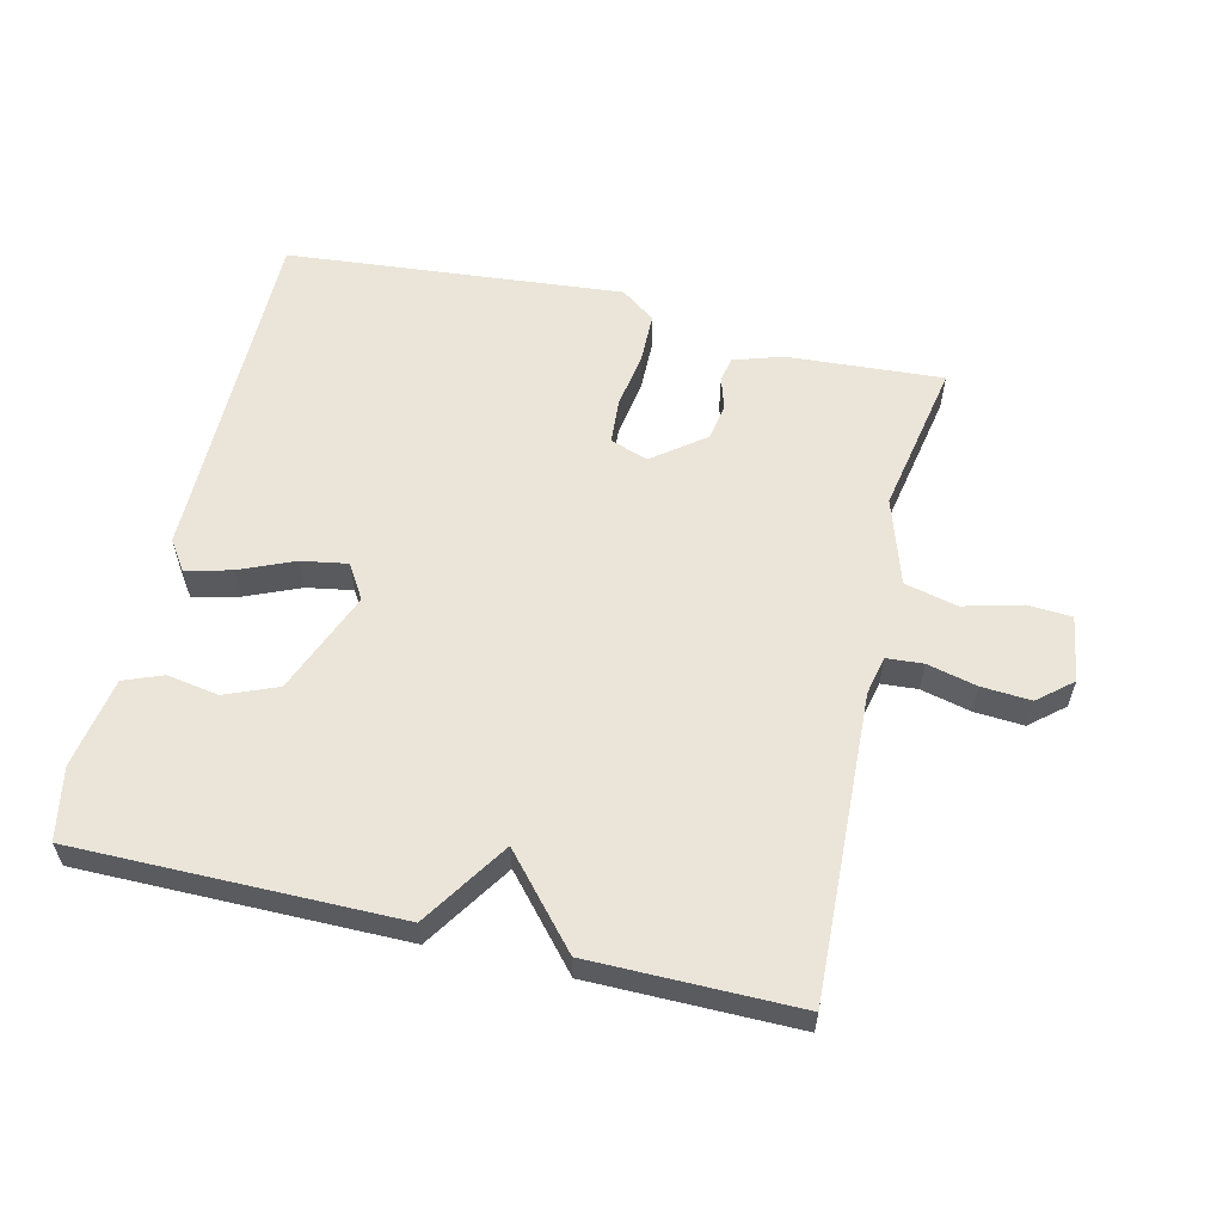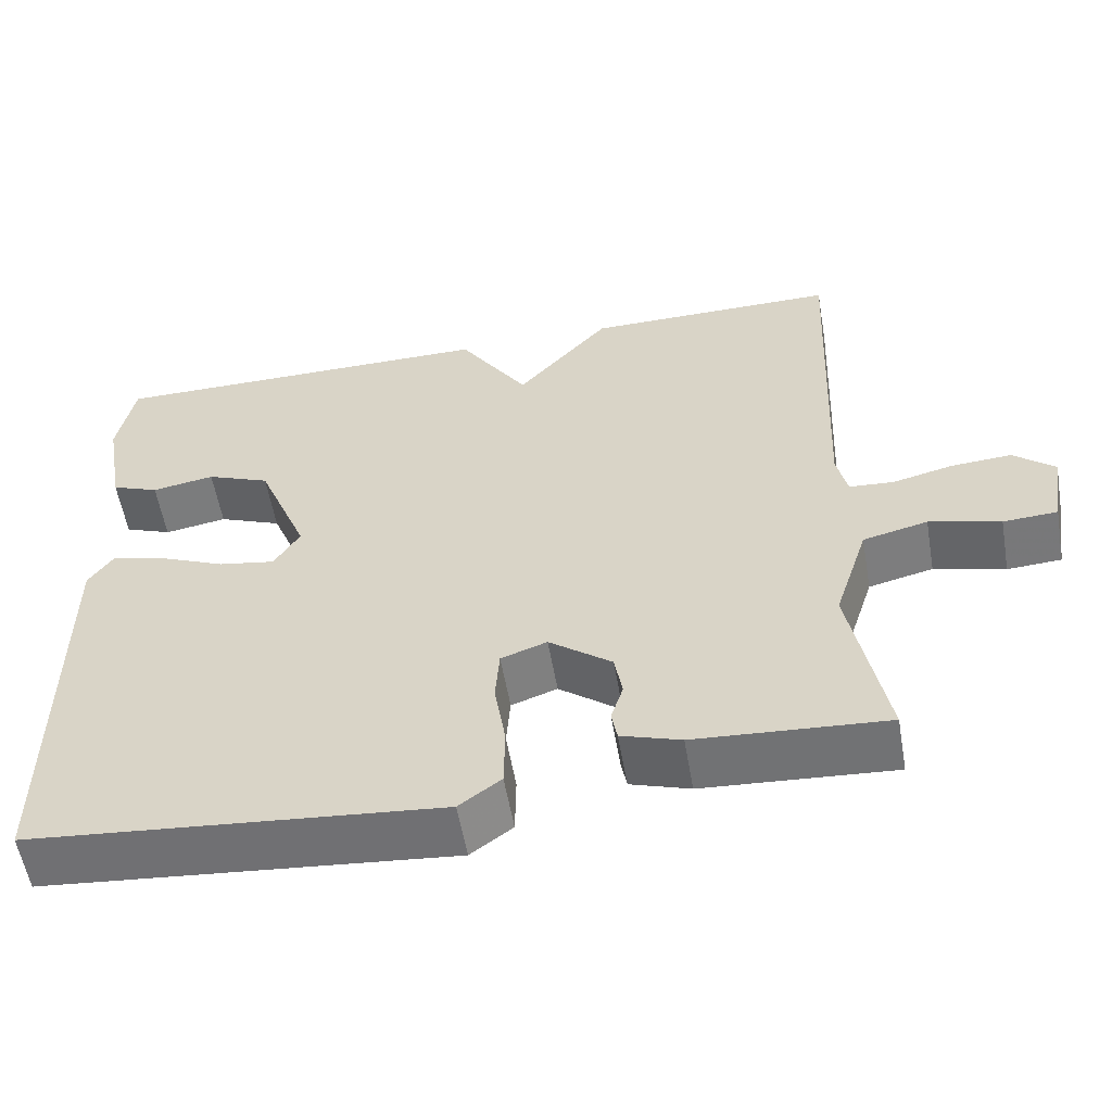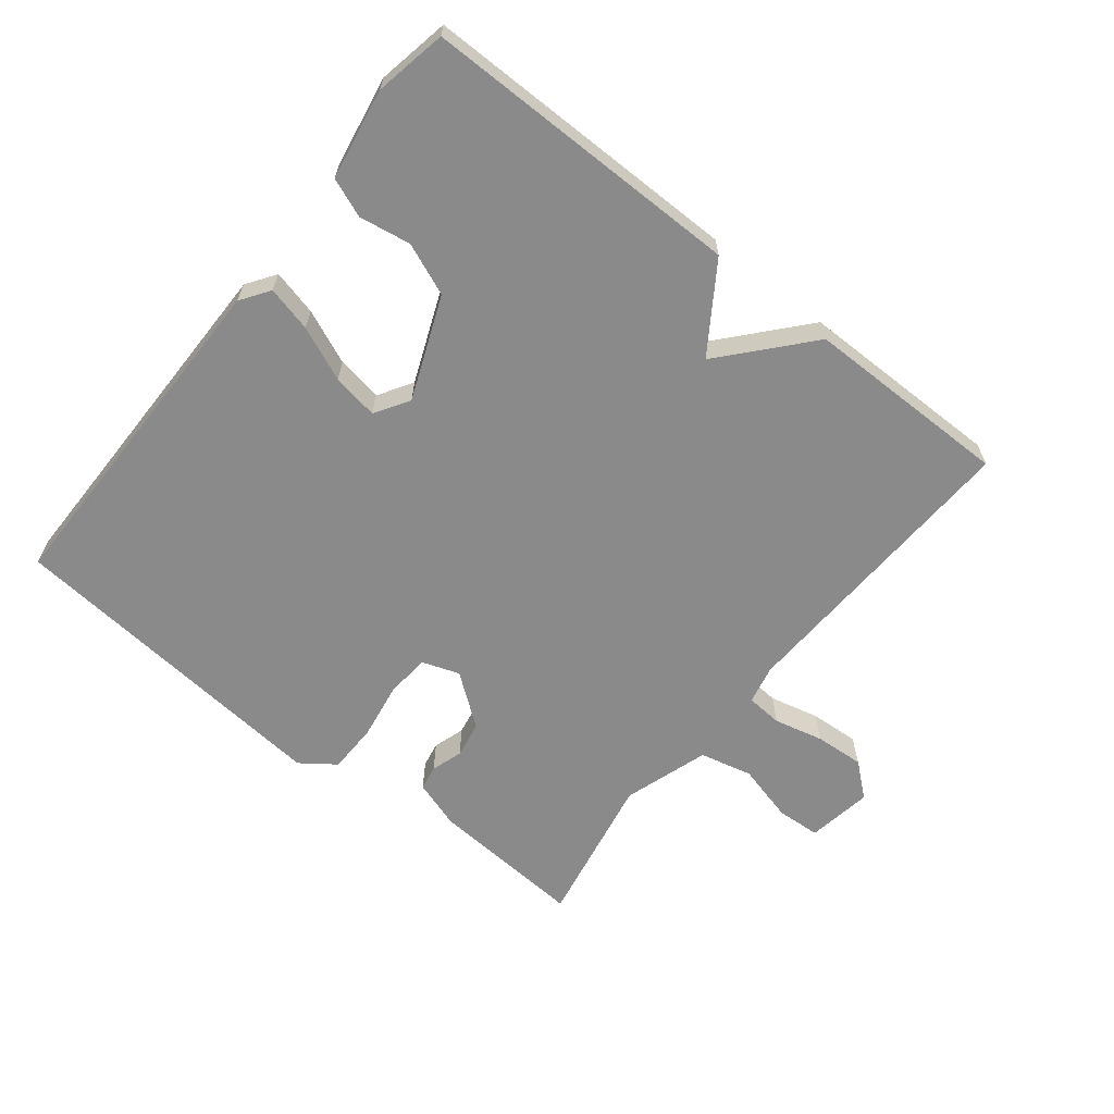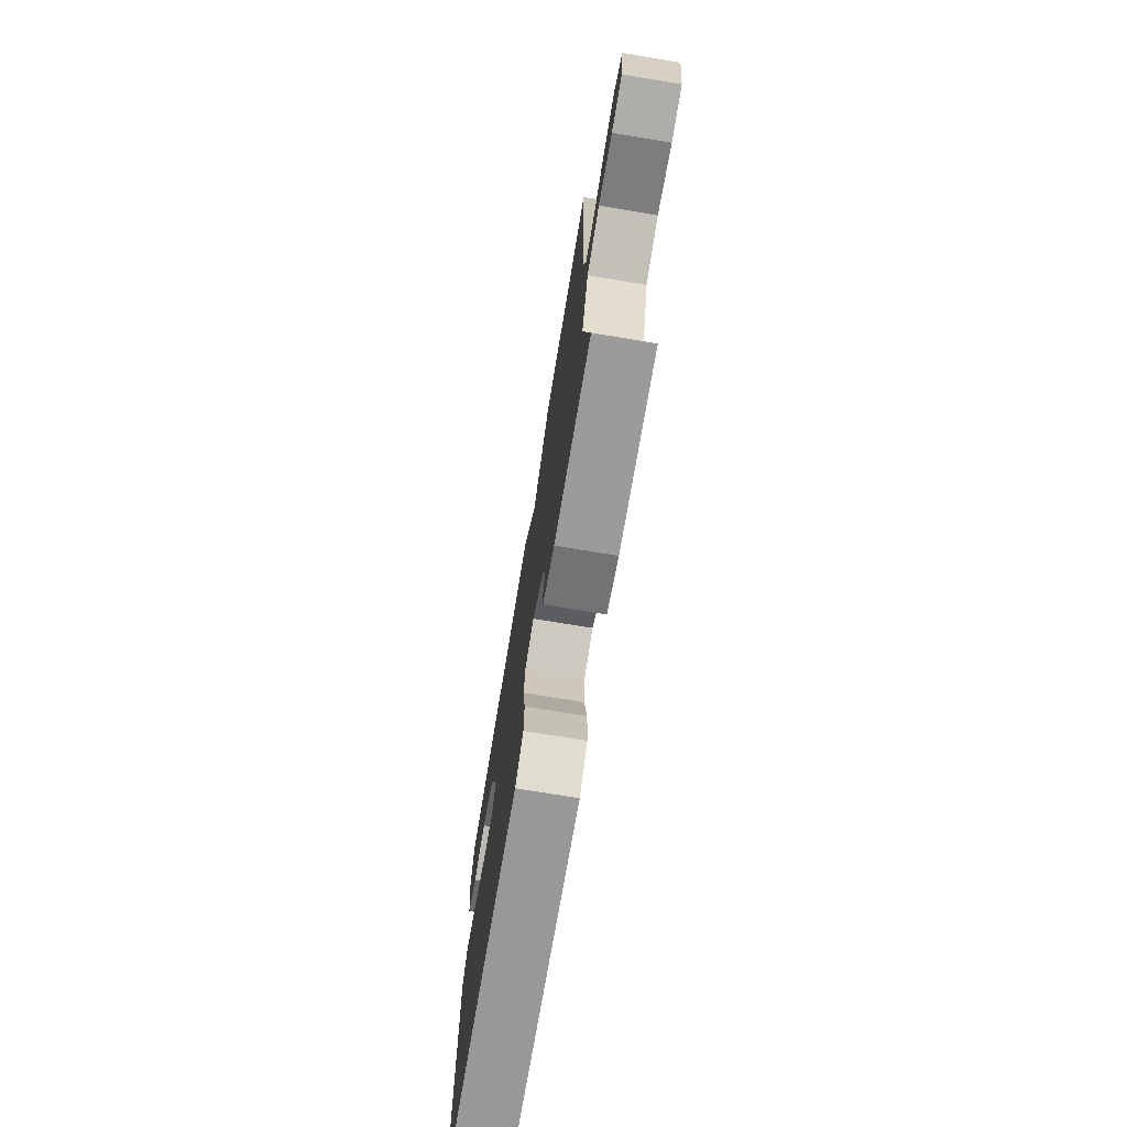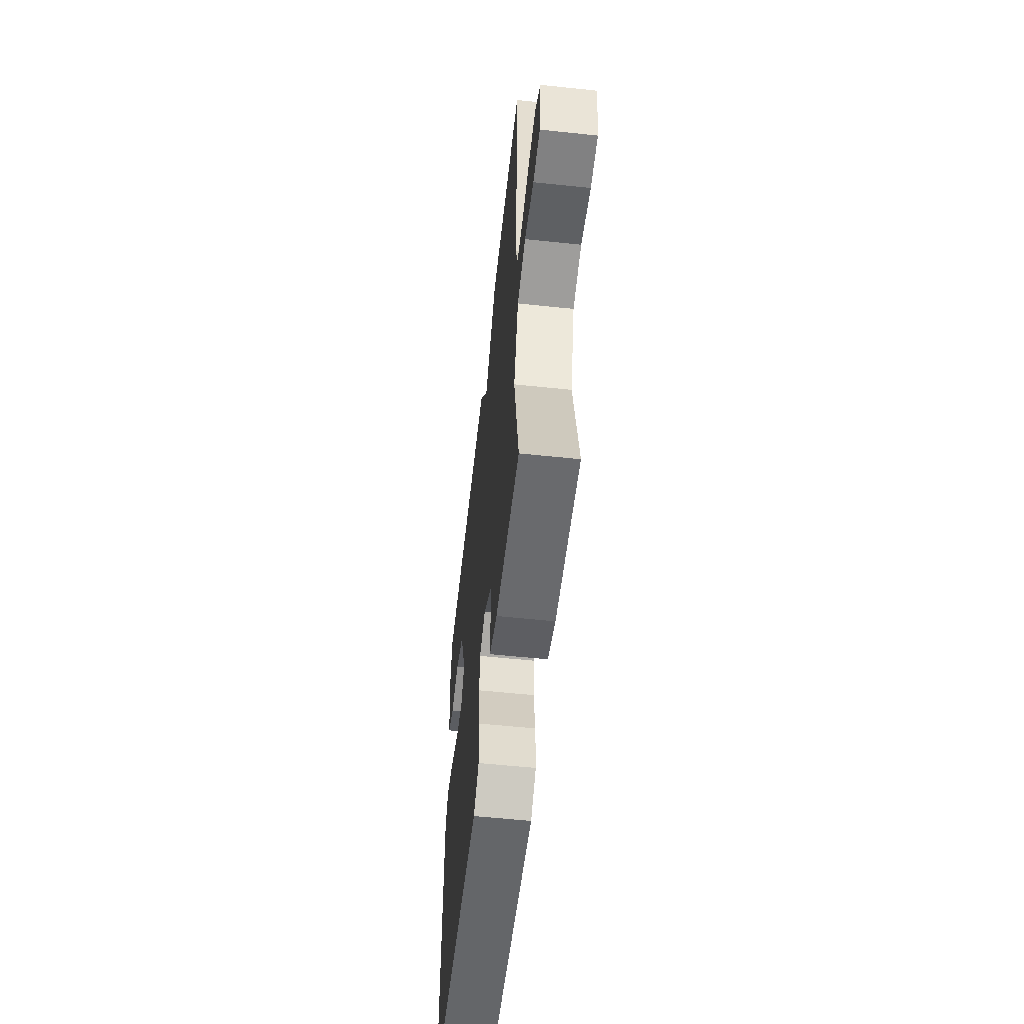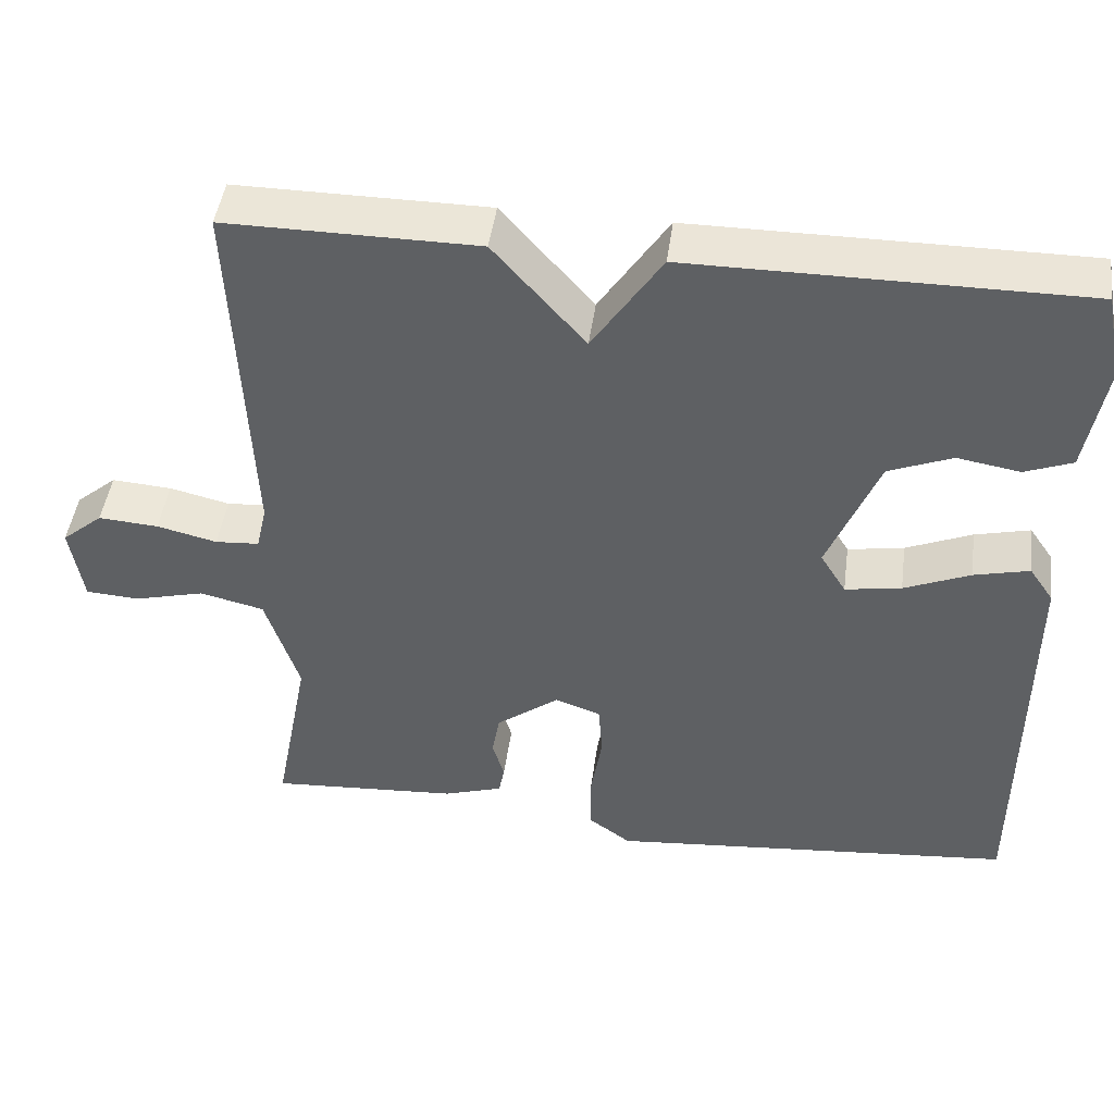
<metadata>
{"format":"obj","ext":"obj","renderer":"f3d","projection":"perspective","resolution":1024,"background":"white","views":[{"elev":58.8,"azim":13.3,"up":"+Y"},{"elev":-56.6,"azim":9.8,"up":"+Z"},{"elev":-63.6,"azim":-38.5,"up":"+Y"},{"elev":-73.8,"azim":80.6,"up":"+Z"},{"elev":-57.0,"azim":83.7,"up":"+Z"},{"elev":45.9,"azim":-172.3,"up":"+Z"}]}
</metadata>
<code>
v 0.5 0.07 -0.5
v 0.264 0.07 -0.484
v 0.19 0.07 -0.46
v 0.183 0.07 -0.422
v 0.198 0.07 -0.374
v 0.188 0.07 -0.319
v 0.11 0.07 -0.26
v 0.053 0.07 -0.28
v 0.048 0.07 -0.347
v 0.062 0.07 -0.433
v 0.061 0.07 -0.509
v 0.009 0.07 -0.547
v -0.5 0.07 -0.5
v -0.501 0.07 0.025
v -0.471 0.07 0.069
v -0.402 0.07 0.052
v -0.32 0.07 0.017
v -0.25 0.07 0.005
v -0.218 0.07 0.057
v -0.281 0.07 0.212
v -0.36 0.07 0.244
v -0.438 0.07 0.231
v -0.497 0.07 0.254
v -0.521 0.07 0.391
v -0.5 0.07 0.5
v -0.013 0.07 0.499
v 0.073 0.07 0.369
v 0.187 0.07 0.499
v 0.5 0.07 0.5
v 0.48 0.07 0.042
v 0.493 0.07 -0.016
v 0.548 0.07 -0.02
v 0.623 0.07 -0.002
v 0.698 0.07 0.003
v 0.749 0.07 -0.04
v 0.733 0.07 -0.139
v 0.666 0.07 -0.143
v 0.578 0.07 -0.12
v 0.498 0.07 -0.139
v 0.456 0.07 -0.269
v 0.5 0 -0.5
v 0.264 0 -0.484
v 0.19 0 -0.46
v 0.183 0 -0.422
v 0.198 0 -0.374
v 0.188 0 -0.319
v 0.11 0 -0.26
v 0.053 0 -0.28
v 0.048 0 -0.347
v 0.062 0 -0.433
v 0.061 0 -0.509
v 0.009 0 -0.547
v -0.5 0 -0.5
v -0.501 0 0.025
v -0.471 0 0.069
v -0.402 0 0.052
v -0.32 0 0.017
v -0.25 0 0.005
v -0.218 0 0.057
v -0.281 0 0.212
v -0.36 0 0.244
v -0.438 0 0.231
v -0.497 0 0.254
v -0.521 0 0.391
v -0.5 0 0.5
v -0.013 0 0.499
v 0.073 0 0.369
v 0.187 0 0.499
v 0.5 0 0.5
v 0.48 0 0.042
v 0.493 0 -0.016
v 0.548 0 -0.02
v 0.623 0 -0.002
v 0.698 0 0.003
v 0.749 0 -0.04
v 0.733 0 -0.139
v 0.666 0 -0.143
v 0.578 0 -0.12
v 0.498 0 -0.139
v 0.456 0 -0.269
f 36 37 38
f 35 36 38
f 34 35 38
f 33 34 38
f 32 33 38
f 31 32 38 39
f 30 31 39 40
f 29 30 40
f 28 29 40
f 27 28 40
f 25 26 27
f 24 25 27
f 23 24 27
f 22 23 27
f 21 22 27
f 20 21 27
f 27 40 1
f 20 27 1
f 19 20 1
f 15 16 17
f 14 15 17
f 13 14 17
f 12 13 17
f 11 12 17
f 10 11 17
f 9 10 17
f 8 9 17 18
f 7 8 18 19
f 3 4 5
f 2 3 5
f 1 2 5
f 1 5 6
f 1 6 7 19
f 78 77 76
f 78 76 75
f 78 75 74
f 78 74 73
f 78 73 72
f 79 78 72 71
f 80 79 71 70
f 80 70 69
f 80 69 68
f 80 68 67
f 67 66 65
f 67 65 64
f 67 64 63
f 67 63 62
f 67 62 61
f 67 61 60
f 41 80 67
f 41 67 60
f 41 60 59
f 57 56 55
f 57 55 54
f 57 54 53
f 57 53 52
f 57 52 51
f 57 51 50
f 57 50 49
f 58 57 49 48
f 59 58 48 47
f 45 44 43
f 45 43 42
f 45 42 41
f 46 45 41
f 59 47 46 41
f 1 41 42 2
f 2 42 43 3
f 3 43 44 4
f 4 44 45 5
f 5 45 46 6
f 6 46 47 7
f 7 47 48 8
f 8 48 49 9
f 9 49 50 10
f 10 50 51 11
f 11 51 52 12
f 12 52 53 13
f 13 53 54 14
f 14 54 55 15
f 15 55 56 16
f 16 56 57 17
f 17 57 58 18
f 18 58 59 19
f 19 59 60 20
f 20 60 61 21
f 21 61 62 22
f 22 62 63 23
f 23 63 64 24
f 24 64 65 25
f 25 65 66 26
f 26 66 67 27
f 27 67 68 28
f 28 68 69 29
f 29 69 70 30
f 30 70 71 31
f 31 71 72 32
f 32 72 73 33
f 33 73 74 34
f 34 74 75 35
f 35 75 76 36
f 36 76 77 37
f 37 77 78 38
f 38 78 79 39
f 39 79 80 40
f 40 80 41 1

</code>
